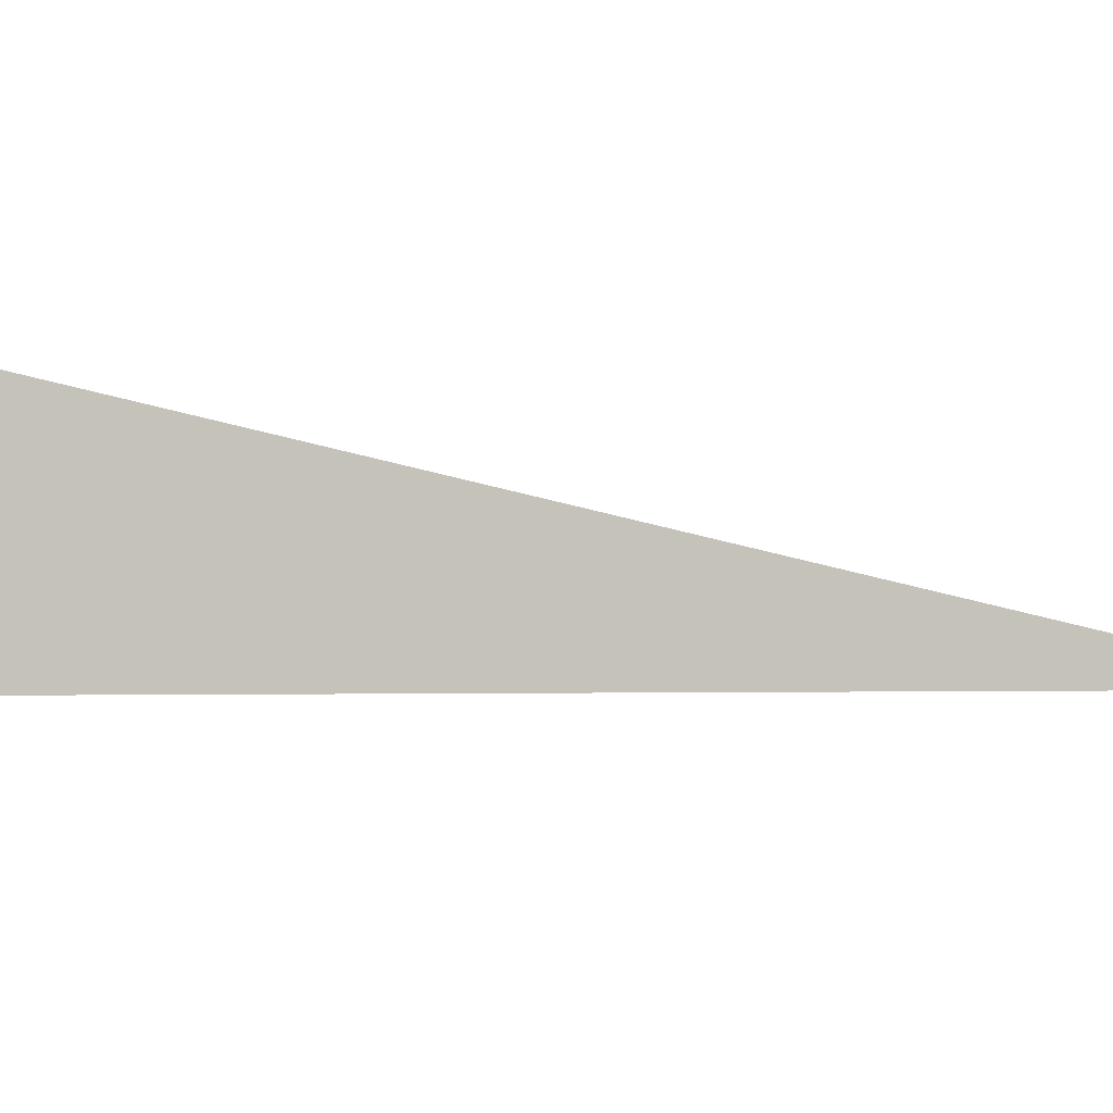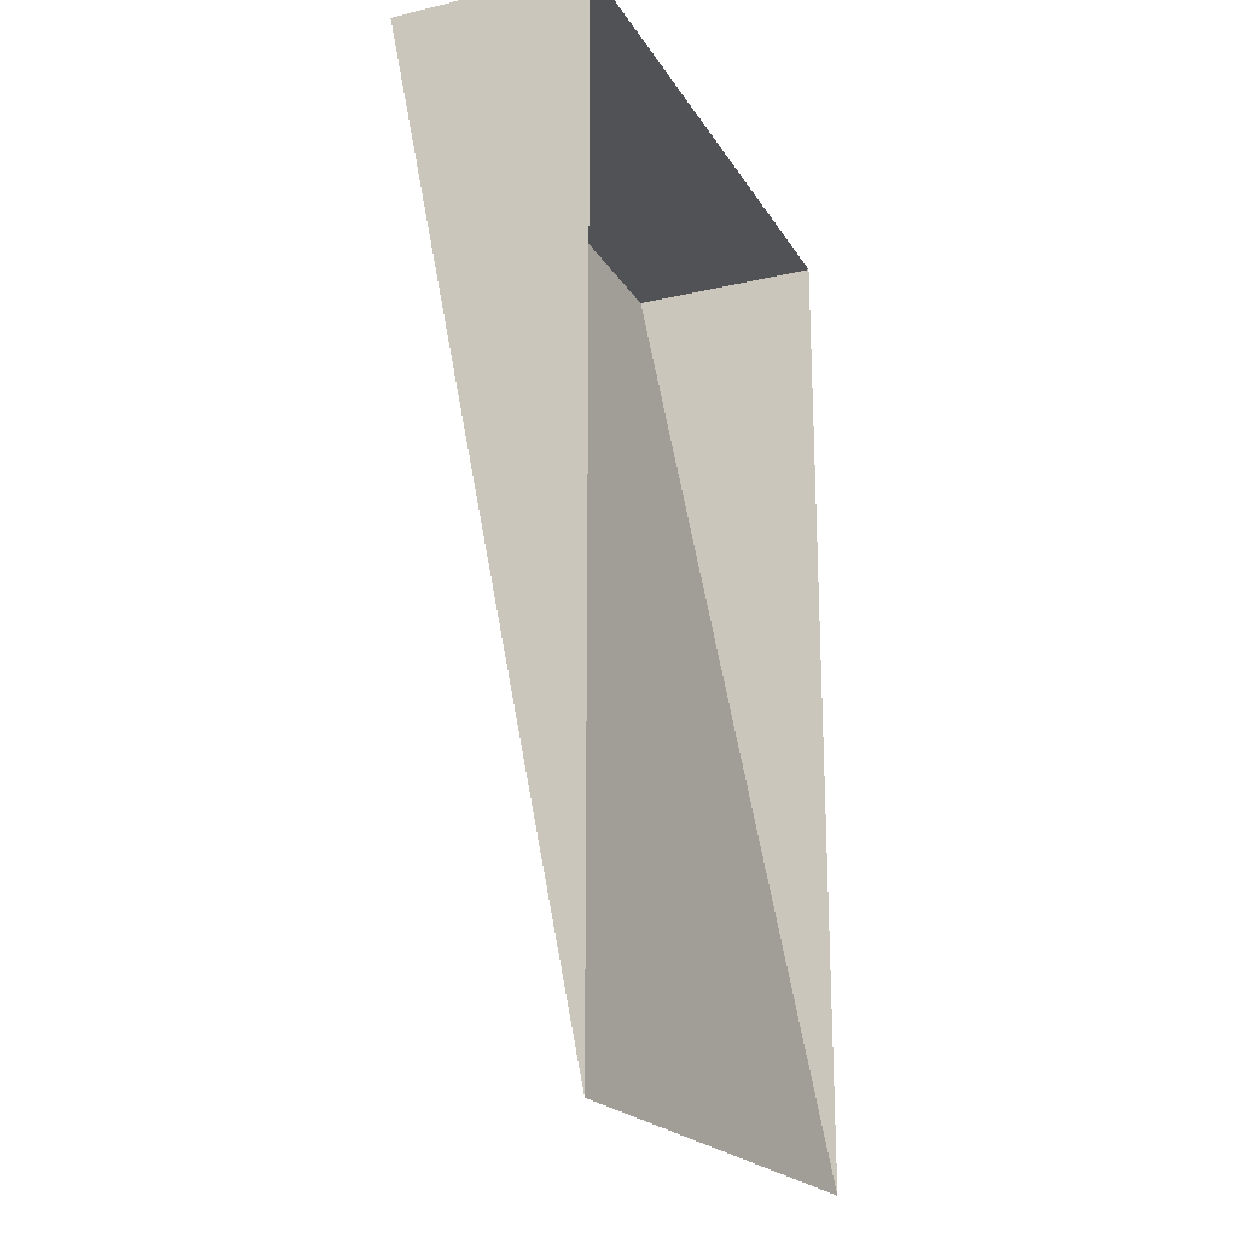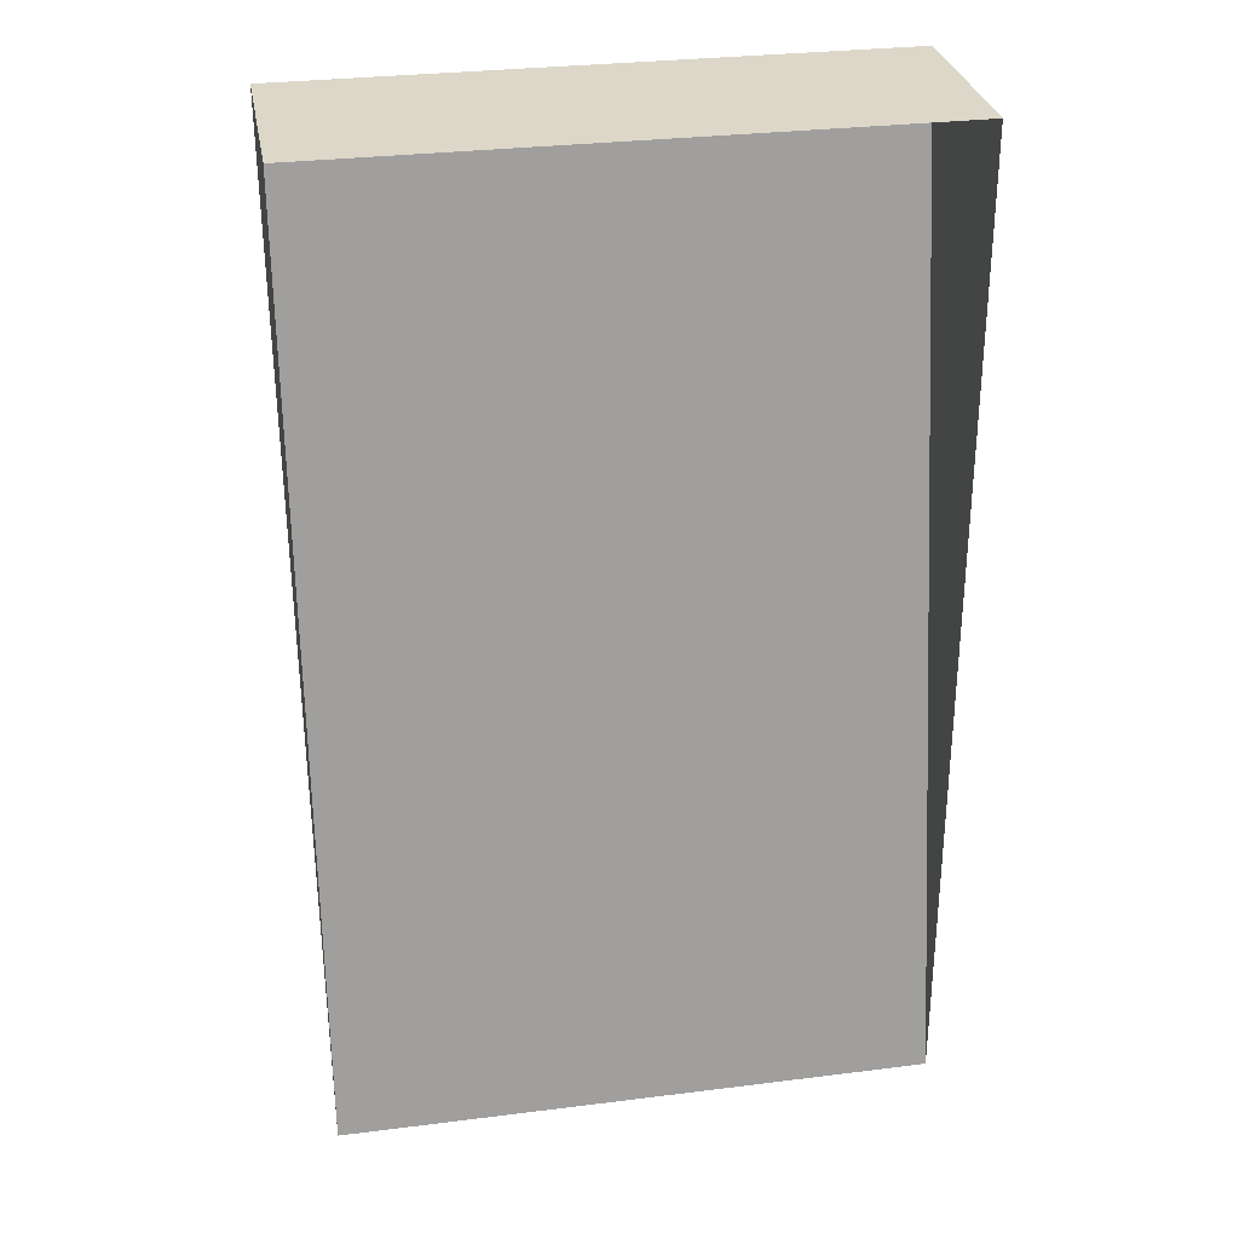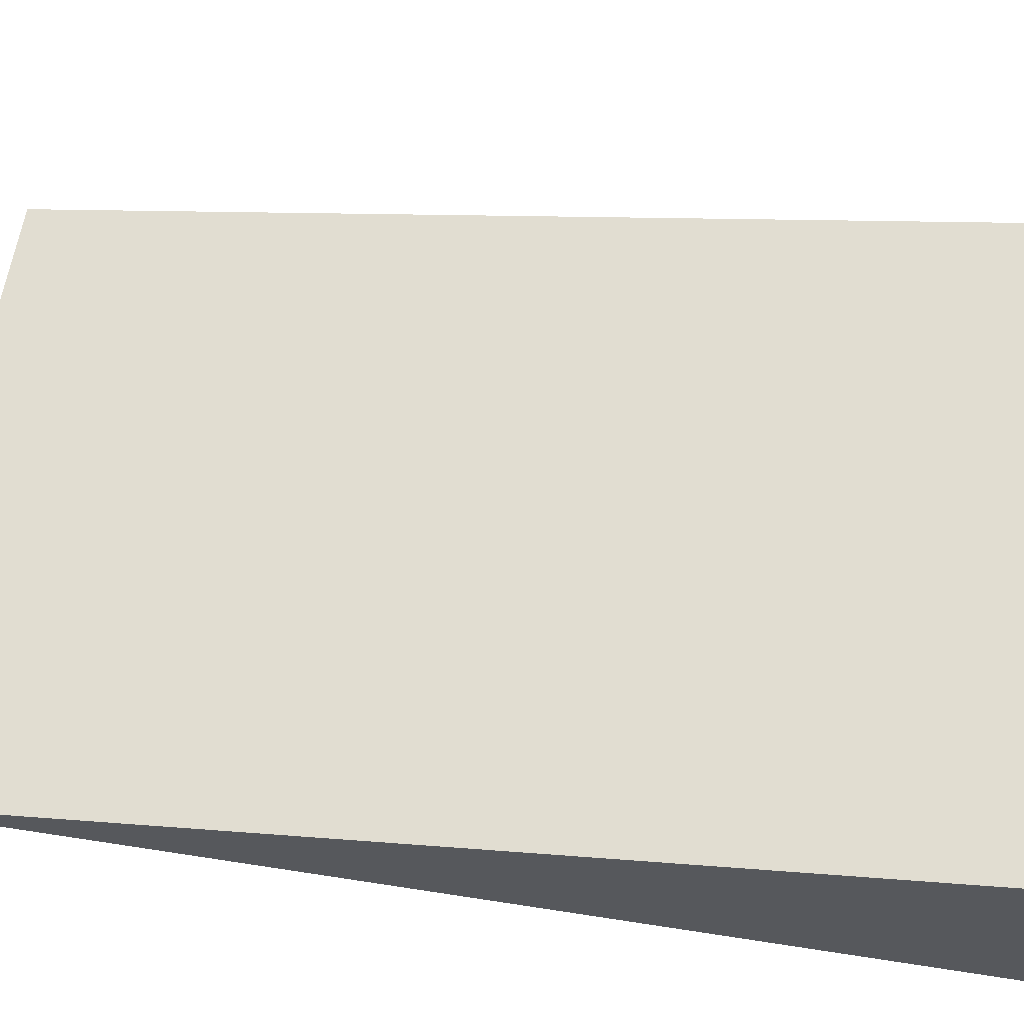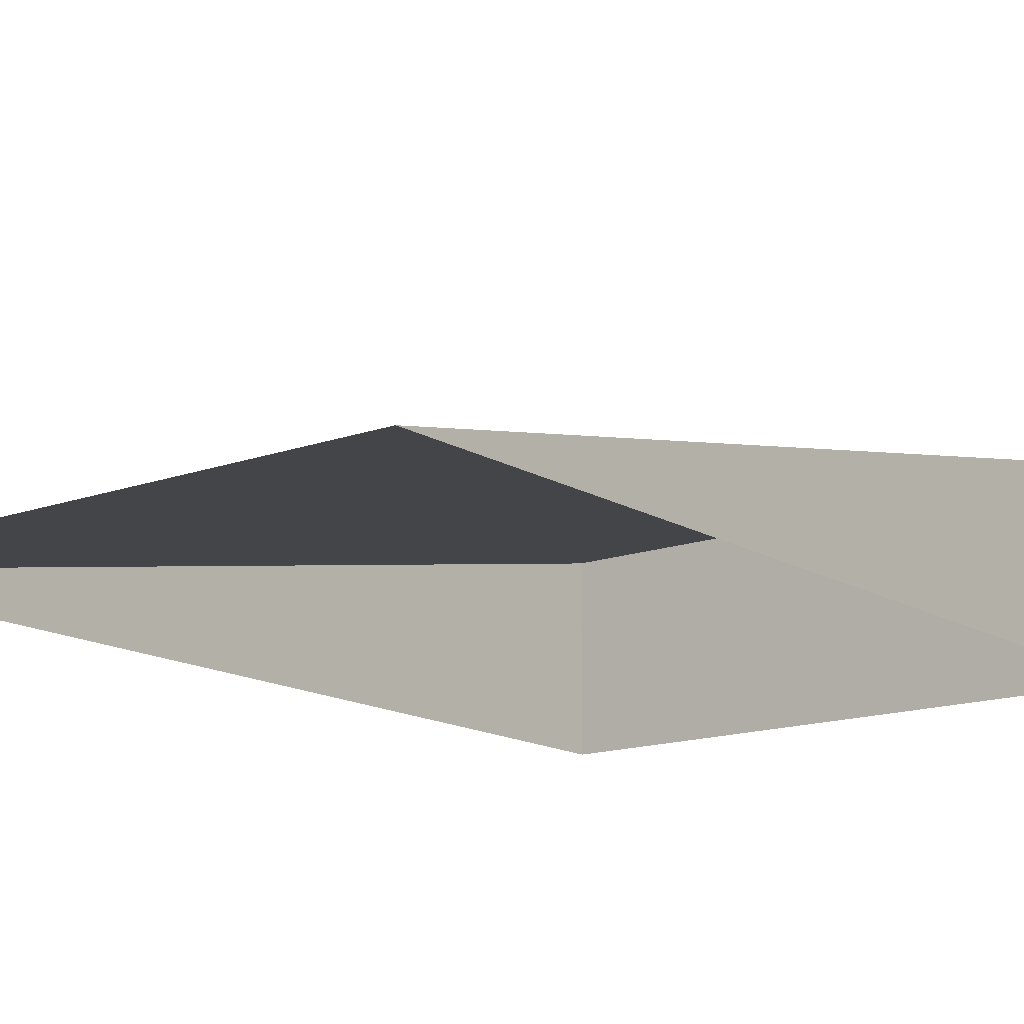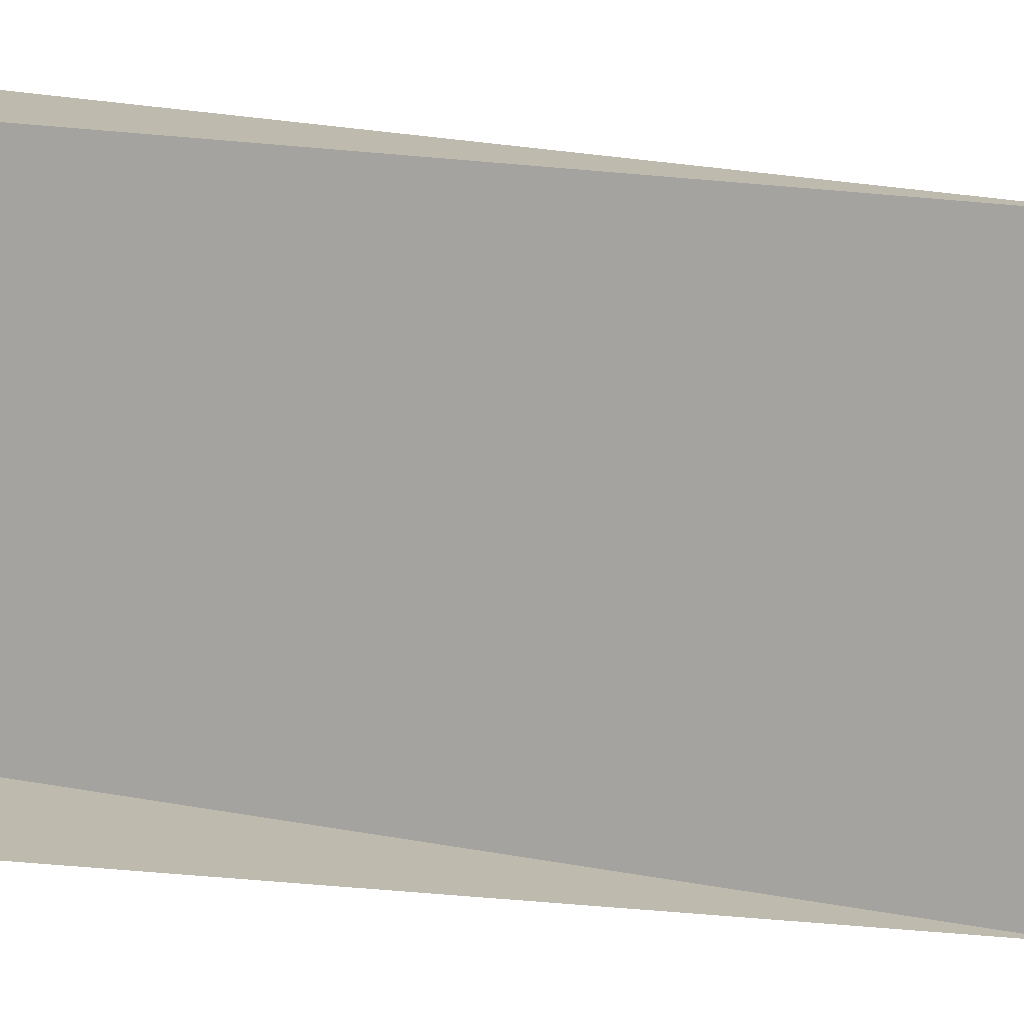
<metadata>
{"format":"obj","ext":"obj","renderer":"f3d","projection":"perspective","resolution":1024,"background":"white","views":[{"elev":-2.0,"azim":67.8,"up":"+Y"},{"elev":-20.7,"azim":-67.0,"up":"+Z"},{"elev":30.3,"azim":-10.3,"up":"+Z"},{"elev":60.8,"azim":-80.9,"up":"+Y"},{"elev":-15.0,"azim":-142.0,"up":"+Y"},{"elev":-74.9,"azim":85.3,"up":"+Y"}]}
</metadata>
<code>
o ramp_Plane.001
v -3 2 5
v 3 2 5
v -3 -0 -5
v -3 0 5
v 3 0 5
v 3 0 -5
f 2 3 1
f 1 3 4
f 6 2 5
f 1 5 2
f 2 6 3
f 1 4 5

</code>
